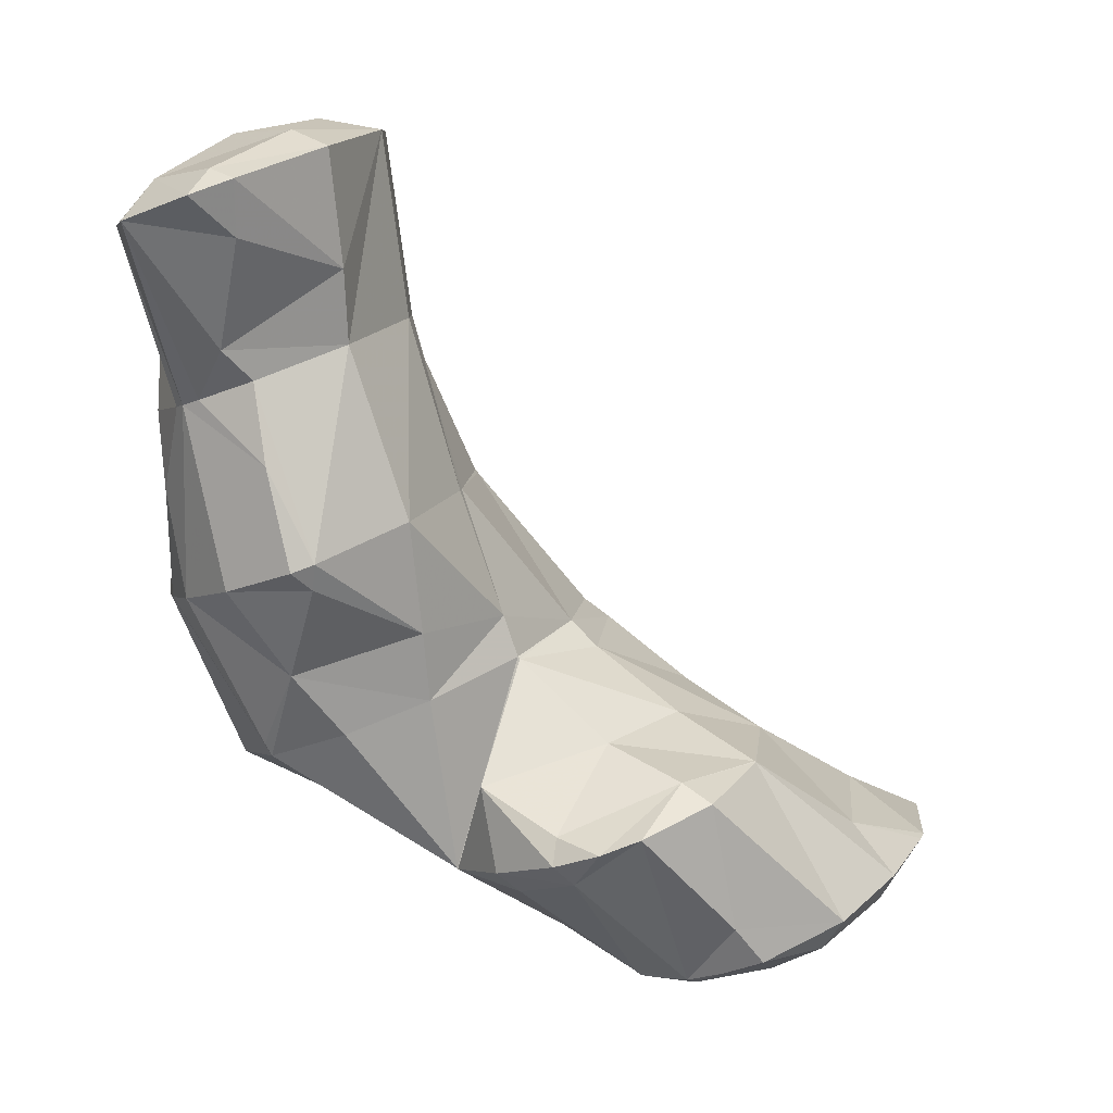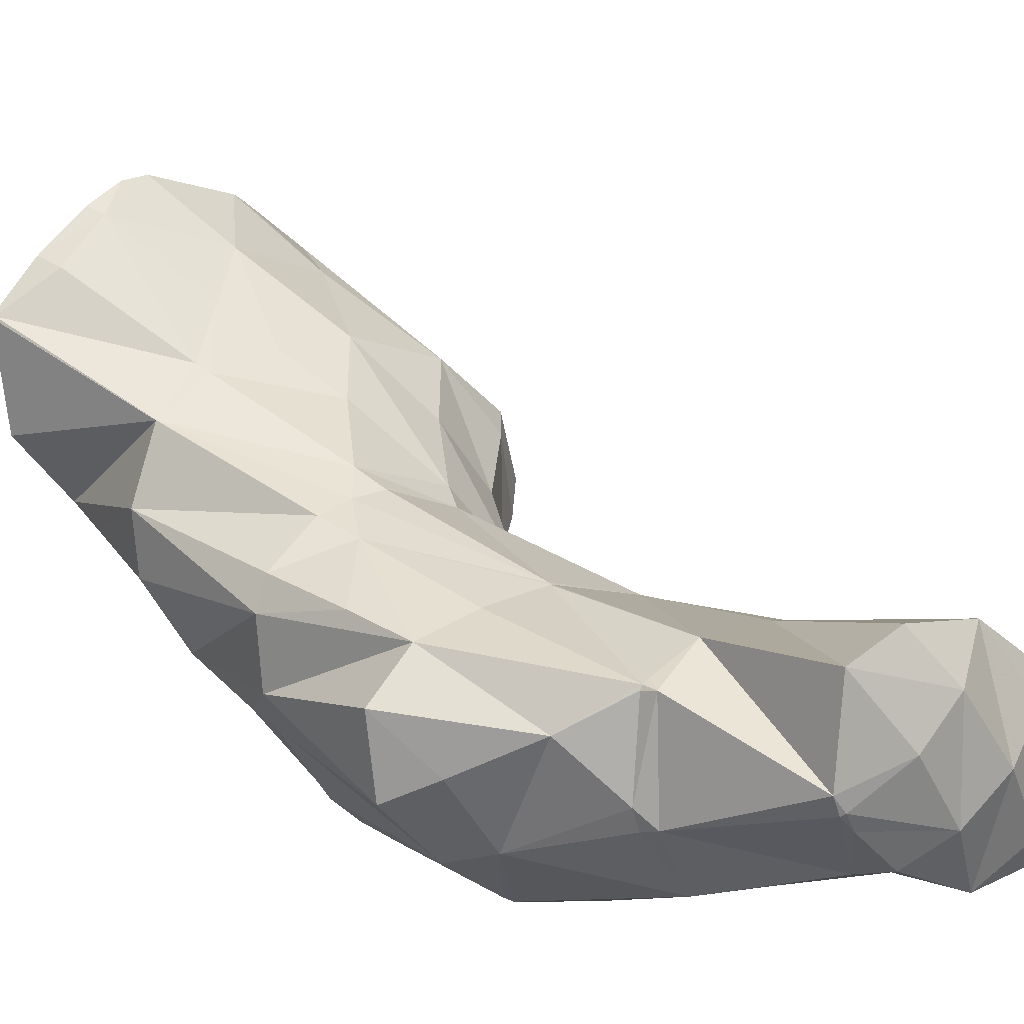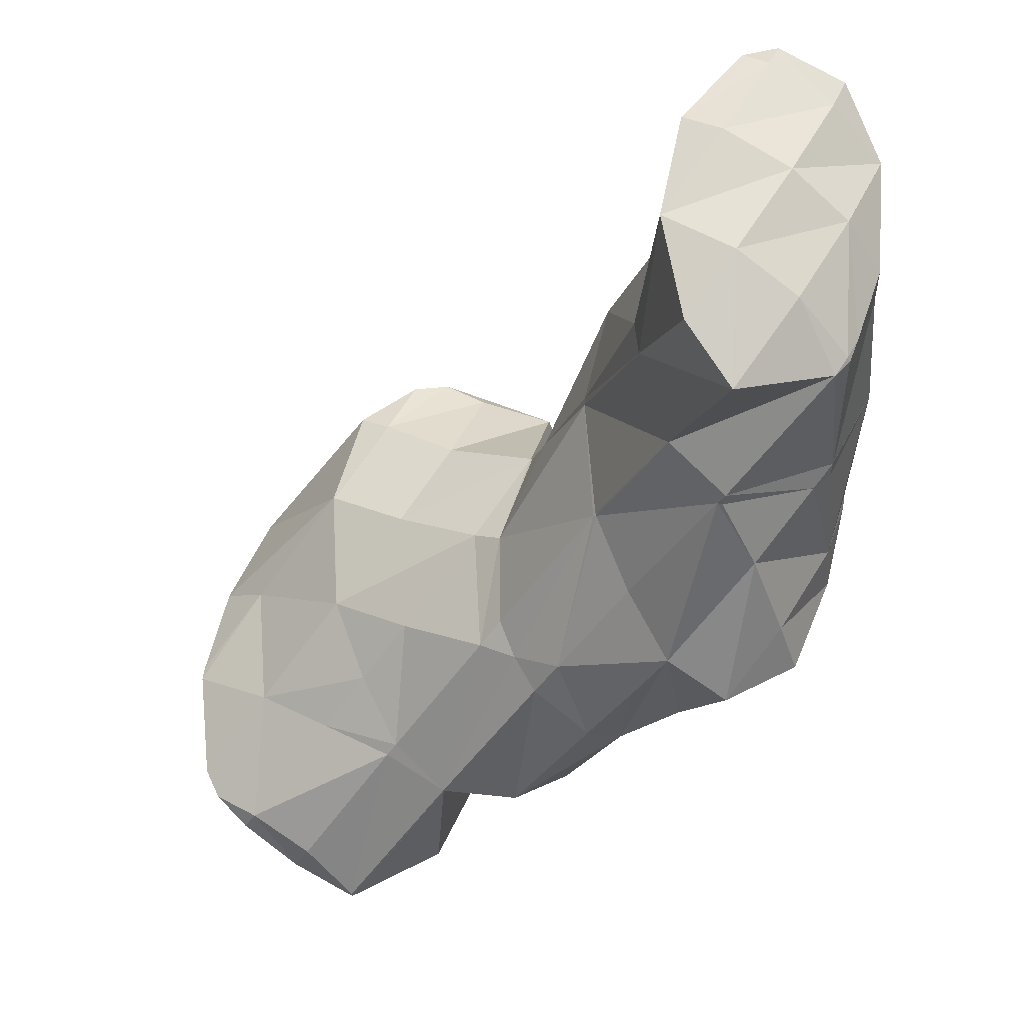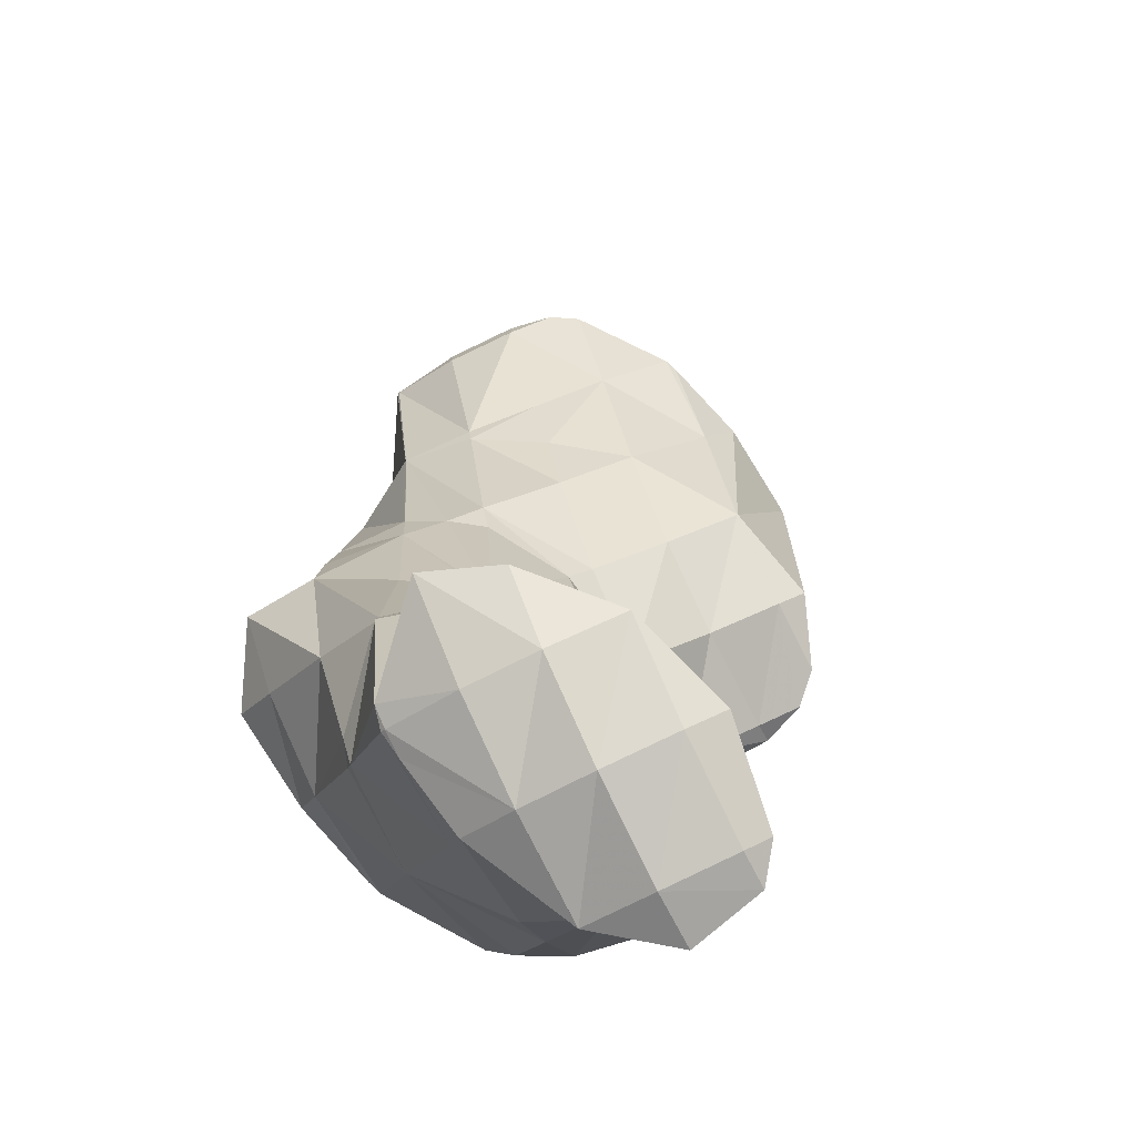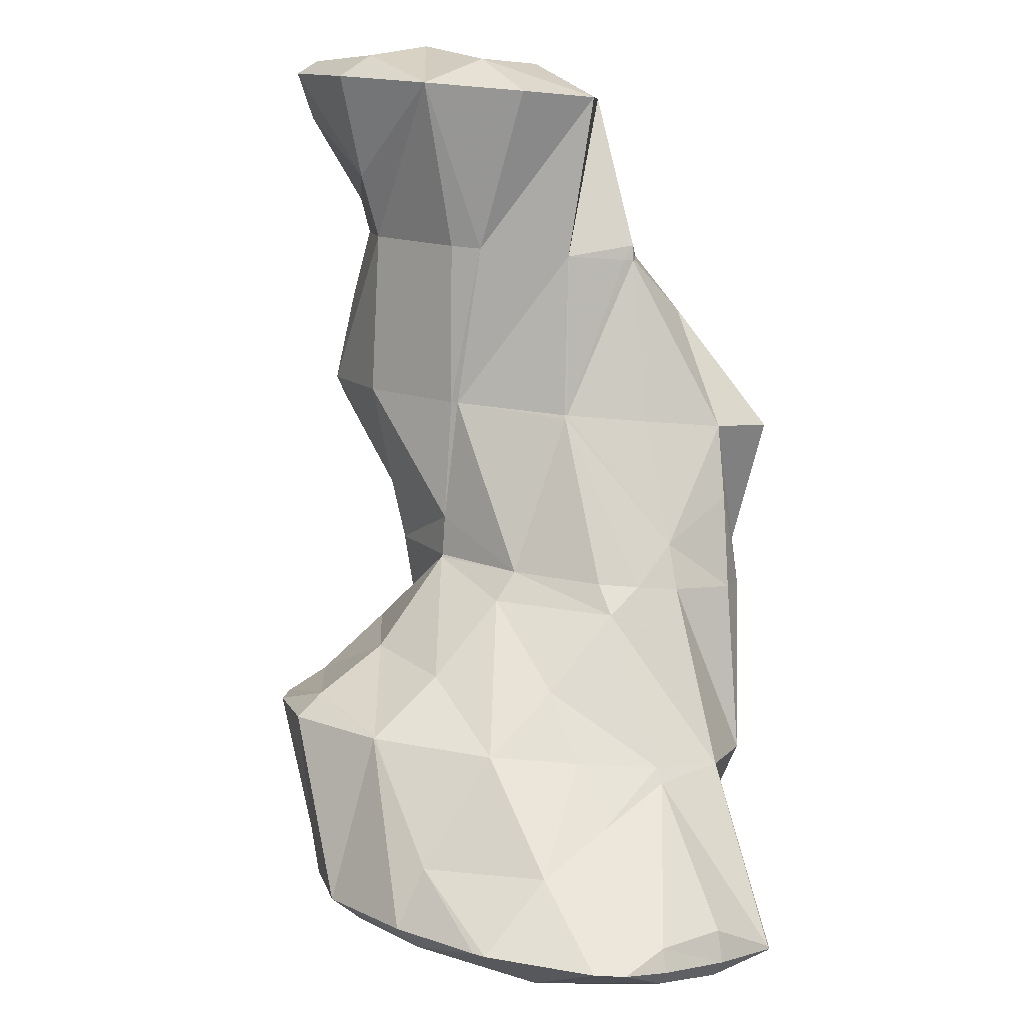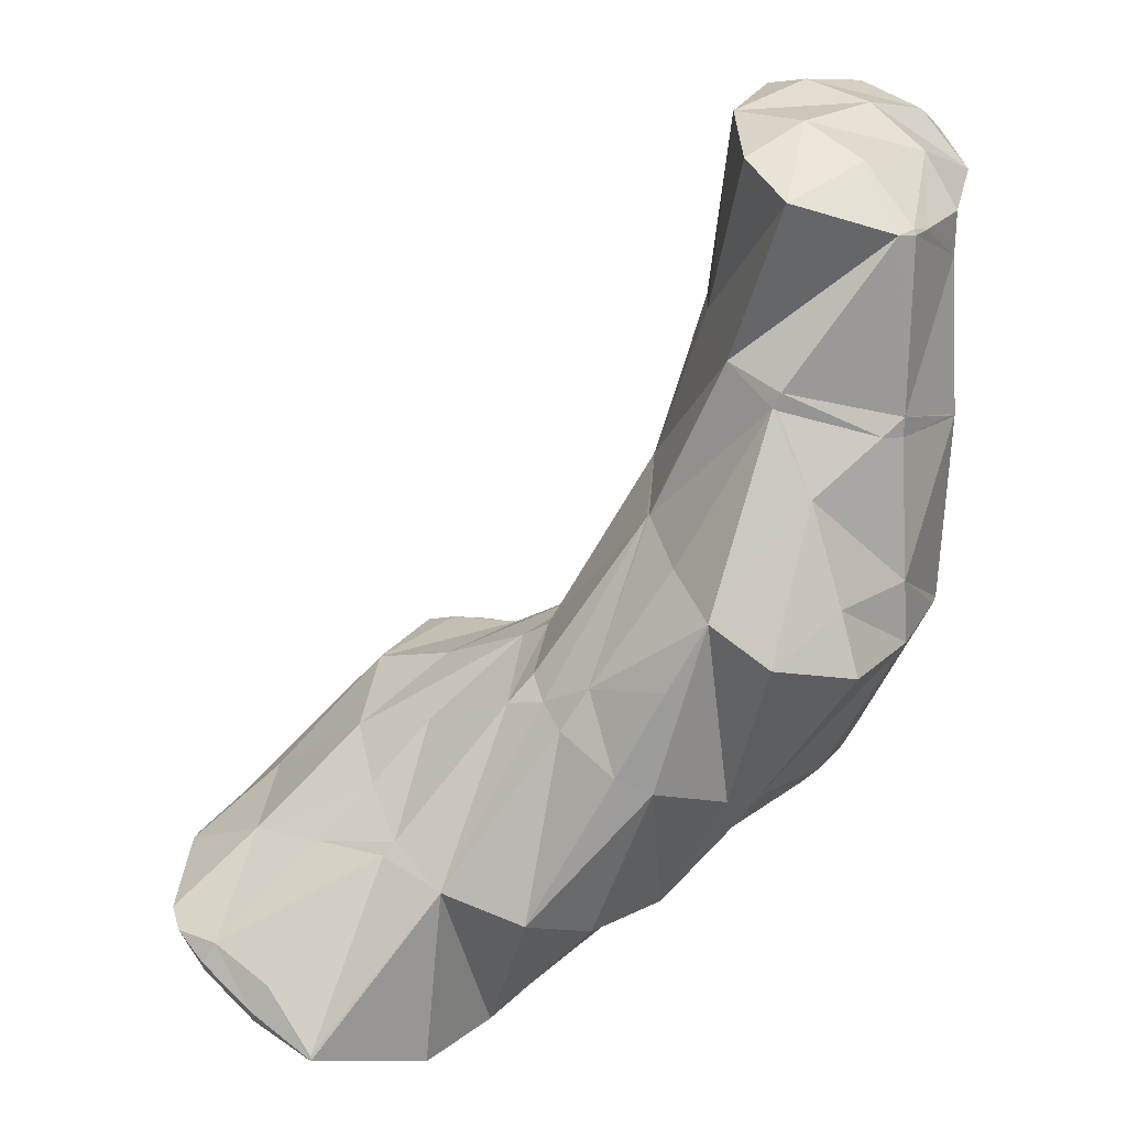
<metadata>
{"format":"obj","ext":"obj","renderer":"f3d","projection":"perspective","resolution":1024,"background":"white","views":[{"elev":10.2,"azim":98.4,"up":"+Z"},{"elev":-13.5,"azim":-45.6,"up":"+Y"},{"elev":71.3,"azim":-90.7,"up":"+Z"},{"elev":68.9,"azim":32.5,"up":"+Z"},{"elev":28.6,"azim":-160.3,"up":"+Z"},{"elev":31.4,"azim":-81.9,"up":"+Z"}]}
</metadata>
<code>
v 223.1 185.8 84.02
v 222.7 186.7 84.35
v 222.4 186.1 84.54
v 221.5 184.6 84.29
v 222.5 184.2 83.46
v 220.5 183.4 83.26
v 220.5 183.4 83.26
v 220.5 183.4 83.26
v 220.8 188.2 84.97
v 220.4 187.3 85.3
v 219.4 185.8 85.19
v 218.4 184.5 84.5
v 217.6 183.7 83.43
v 218.3 188.8 85.26
v 218.3 188.8 85.26
v 217.3 187.1 85.49
v 216.3 185.8 85.04
v 215.9 184.3 83.73
v 215.3 184.6 83.95
v 215.3 184.5 83.83
v 218.3 188.8 85.26
v 215.8 188.3 85.19
v 214.2 187.3 84.86
v 214.9 184.9 83.98
v 222.4 186.6 83.12
v 221.3 185.9 80.7
v 220.6 185.2 79.55
v 220.4 184.8 79.41
v 220.2 184.6 79.34
v 220.3 188.3 82.37
v 220.9 186.5 80.01
v 219.8 188.3 80.72
v 217.4 183.7 82.46
v 218.9 183.8 79.09
v 216.3 183.4 79.03
v 218.3 188.8 85.26
v 217.4 189.2 81.1
v 214.2 184.5 79.96
v 216.2 183.4 79.07
v 214.1 184.5 79.52
v 216.7 189.1 81.09
v 214.5 188.4 80.94
v 213.3 187.5 80.63
v 213.1 187.2 80.93
v 213.7 184.9 79.69
v 213.1 187.2 80.53
v 213.1 187.3 80.58
v 221.5 187.4 75.98
v 221.4 187.9 76.16
v 221.3 186.8 78.21
v 220.9 185.8 75.42
v 219.3 184 77.38
v 219.7 184.5 75.01
v 218.6 183.9 74.81
v 219.6 189.6 76.84
v 216.3 183.4 78.98
v 217.9 183.6 74.75
v 215.3 183.5 74.77
v 217.1 190.2 77.16
v 213.2 184.2 76.42
v 214.9 183.5 74.8
v 212.7 184.1 75.08
v 216.9 190.2 77.17
v 214 190 77.19
v 213.9 190 77.19
v 212.1 186.3 78.92
v 211.1 185.5 76.84
v 210.5 185.1 75.52
v 212 189.3 76.98
v 210.3 188.3 76.7
v 209.5 186.9 76.21
v 221.2 187.8 75.55
v 220.1 187 73.41
v 219.1 186.1 71.61
v 219 189.7 74.23
v 219.4 188 71.95
v 218.7 189.8 72.62
v 219.1 186.3 71.31
v 217.5 185.2 70.99
v 215.3 185.1 71.01
v 216.9 191.2 74.26
v 216.9 191.5 73.3
v 214 185.4 71.19
v 212.9 185.8 71.37
v 214 190.1 77.12
v 214.5 192.4 73.71
v 210.8 187.1 71.91
v 212.2 192.4 73.79
v 210.8 191 74.46
v 211.3 192.1 73.69
v 209.9 189.2 75.12
v 209.4 189.4 72.77
v 210.2 187.8 72.17
v 210.4 191.6 73.54
v 209.4 190.2 73.08
v 220.2 192.8 69.32
v 220.4 193.9 69.7
v 219.8 192.9 69.91
v 218.9 191 70.73
v 219.2 191.4 68.84
v 217.9 190.3 68.48
v 217.9 190.3 68.49
v 217 188.4 69.43
v 216 186.6 69.97
v 220.2 194.8 70.03
v 219.1 196.2 70.59
v 218.7 195.5 70.96
v 217.8 193.7 71.56
v 216.9 191.6 73.25
v 217.9 190.3 68.48
v 215.9 189.5 68.27
v 214 189 68.14
v 213.9 188.7 68.4
v 213 186.2 70.85
v 216.6 197 70.95
v 216.6 197 70.97
v 215.7 195.1 71.86
v 214.8 193.1 73.15
v 213.5 189 68.15
v 211.2 189.3 68.35
v 210.9 187.7 70.96
v 216.6 197 70.96
v 213.6 196.9 71.02
v 213.6 196.9 71.02
v 212.7 195 71.98
v 211.7 193 73.26
v 209.2 190.7 68.91
v 213.6 196.9 71.02
v 211.5 196.2 70.82
v 209.8 195.3 70.56
v 208.6 194 70.15
v 208.6 194 70.16
v 208.6 194 70.15
v 208.5 192.1 69.45
v 208.6 194 70.15
v 219.8 193.3 68.82
v 218.8 191.9 68.31
v 218.6 196.7 67.58
v 217.8 195.6 66.06
v 218.1 196.4 66.35
v 216.9 194.7 65.77
v 216.6 194.3 65.8
v 215.7 192.5 66.53
v 214.8 190.6 67.24
v 218.2 197.3 66.69
v 217 199.1 67.36
v 216.5 194.4 65.67
v 214.7 193.6 65.44
v 212.7 193 65.29
v 212.6 192.8 65.43
v 211.7 190.6 67.21
v 214.5 199.2 69
v 214.8 200.2 67.83
v 212.4 192.9 65.29
v 209.9 193.2 65.46
v 209.6 192.2 66.8
v 212.6 200.8 68.13
v 211.4 199 69.32
v 212.3 200.8 68.16
v 210.5 197.2 69.82
v 209.5 195.5 70.3
v 207.7 194.3 65.93
v 209.6 200.6 68.17
v 208.9 200.3 68.08
v 208.3 199.3 68.29
v 207.4 197.8 68.01
v 206.4 196.7 66.92
v 206.3 196.6 66.84
v 208.1 199.6 67.83
v 207.1 198.2 67.37
v 206.4 196.7 66.86
v 217.6 195.8 65.95
v 216.5 198.6 66.53
v 215.5 197.4 65.64
v 214.5 196 65.17
v 213.6 194.5 65.04
v 214.4 199.9 67.13
v 213.4 198.7 66.04
v 212.4 197.4 65.43
v 211.5 195.9 65.09
v 210.5 194.4 65.04
v 211.3 199.9 66.87
v 210.4 198.6 66.12
v 209.4 197.2 65.68
v 208.4 195.7 65.53
v 208.3 199.6 67.47
v 207.3 198.2 66.95
v 206.4 196.7 66.82
g foo
f 1 2 3
f 1 3 4
f 1 4 5
f 5 4 6
f 5 6 7
f 8 7 6
f 9 10 3
f 9 3 2
f 11 4 10
f 4 3 10
f 12 6 11
f 6 4 11
f 8 6 12
f 8 12 13
f 14 15 10
f 14 10 9
f 16 11 15
f 11 10 15
f 17 12 16
f 12 11 16
f 13 12 18
f 18 12 19
f 19 12 17
f 20 18 19
f 14 21 15
f 22 16 15
f 22 15 21
f 23 17 16
f 23 16 22
f 24 19 17
f 24 17 23
f 24 20 19
f 25 2 1
f 25 1 5
f 25 5 26
f 26 5 27
f 27 5 28
f 28 5 7
f 29 28 7
f 29 7 8
f 30 9 2
f 30 2 25
f 31 32 26
f 32 30 26
f 30 25 26
f 31 26 27
f 33 34 13
f 34 29 13
f 29 8 13
f 35 34 33
f 36 14 9
f 36 9 30
f 32 36 30
f 32 37 36
f 33 13 18
f 33 18 20
f 33 20 38
f 33 38 35
f 35 38 39
f 40 39 38
f 36 21 14
f 37 41 36
f 36 41 21
f 21 41 22
f 22 41 23
f 41 42 23
f 43 44 42
f 44 24 42
f 24 23 42
f 38 20 24
f 38 24 44
f 38 44 45
f 45 44 46
f 45 40 38
f 43 47 44
f 47 46 44
f 48 49 50
f 27 28 50
f 50 28 48
f 48 28 51
f 52 53 29
f 29 53 28
f 28 53 51
f 54 53 52
f 50 49 31
f 31 49 32
f 32 49 55
f 50 31 27
f 52 29 34
f 52 34 35
f 52 35 56
f 52 56 54
f 54 56 57
f 58 57 56
f 32 55 37
f 55 59 37
f 56 35 39
f 56 39 40
f 56 40 60
f 56 60 58
f 58 60 61
f 62 61 60
f 59 63 41
f 59 41 37
f 41 63 42
f 63 64 42
f 42 65 43
f 42 64 65
f 66 45 46
f 40 45 60
f 45 66 60
f 66 67 60
f 62 60 67
f 62 67 68
f 65 69 47
f 65 47 43
f 46 47 66
f 66 47 70
f 70 47 69
f 71 67 66
f 71 66 70
f 71 68 67
f 72 49 48
f 72 48 51
f 72 51 73
f 73 51 53
f 73 53 74
f 74 53 54
f 75 55 49
f 75 49 72
f 76 77 73
f 77 75 73
f 75 72 73
f 78 73 74
f 78 76 73
f 74 54 78
f 54 57 78
f 57 79 78
f 80 79 57
f 80 57 58
f 81 59 55
f 81 55 75
f 77 81 75
f 77 82 81
f 61 80 58
f 61 83 80
f 84 83 61
f 84 61 62
f 81 63 59
f 63 85 64
f 85 63 86
f 86 63 81
f 81 82 86
f 85 65 64
f 68 87 62
f 87 84 62
f 86 88 85
f 89 69 65
f 89 65 85
f 89 85 90
f 90 85 88
f 89 70 69
f 89 91 70
f 91 92 70
f 92 93 70
f 93 71 70
f 93 87 68
f 93 68 71
f 90 94 89
f 95 91 89
f 95 89 94
f 95 92 91
f 96 97 98
f 96 98 99
f 96 99 100
f 100 99 101
f 102 77 76
f 102 76 78
f 102 78 103
f 103 78 79
f 103 79 104
f 104 79 80
f 105 106 107
f 105 107 97
f 97 107 98
f 98 107 108
f 109 99 108
f 99 98 108
f 82 77 102
f 82 102 110
f 109 110 101
f 109 101 99
f 82 110 109
f 111 102 103
f 111 110 102
f 112 111 113
f 111 103 113
f 103 104 113
f 83 114 80
f 80 114 104
f 104 114 113
f 114 83 84
f 115 116 107
f 115 107 106
f 117 108 116
f 108 107 116
f 118 109 117
f 109 108 117
f 109 86 82
f 109 118 86
f 112 113 119
f 120 119 121
f 119 113 121
f 113 114 121
f 114 84 87
f 114 87 121
f 115 122 116
f 123 124 122
f 122 124 116
f 116 124 117
f 125 118 124
f 118 117 124
f 88 86 126
f 86 118 126
f 118 125 126
f 126 90 88
f 121 93 120
f 93 92 120
f 92 127 120
f 121 87 93
f 123 128 124
f 129 125 124
f 129 124 128
f 130 126 125
f 130 125 129
f 131 94 90
f 131 90 126
f 131 126 132
f 132 126 130
f 131 133 94
f 133 134 94
f 134 95 94
f 134 127 92
f 134 92 95
f 132 135 131
f 135 133 131
f 136 97 96
f 136 96 100
f 136 100 137
f 137 100 101
f 138 106 105
f 105 97 136
f 105 136 139
f 105 139 138
f 138 139 140
f 141 139 142
f 139 136 142
f 136 137 142
f 110 143 101
f 101 143 137
f 137 143 142
f 143 110 111
f 143 111 144
f 144 111 112
f 145 146 138
f 138 146 106
f 106 146 115
f 145 138 140
f 141 142 147
f 148 142 143
f 148 147 142
f 149 148 150
f 148 143 150
f 143 144 150
f 119 151 112
f 112 151 144
f 144 151 150
f 151 119 120
f 122 115 152
f 152 115 153
f 153 115 146
f 152 123 122
f 149 150 154
f 155 154 156
f 154 150 156
f 150 151 156
f 151 120 127
f 151 127 156
f 153 157 152
f 158 128 123
f 158 123 152
f 158 152 159
f 159 152 157
f 158 129 128
f 158 160 129
f 160 130 129
f 160 161 130
f 161 132 130
f 156 134 155
f 134 133 155
f 133 162 155
f 156 127 134
f 159 163 158
f 164 165 163
f 163 165 158
f 158 165 160
f 166 161 165
f 161 160 165
f 135 132 167
f 132 161 167
f 161 166 167
f 167 168 135
f 135 168 133
f 133 168 162
f 164 169 165
f 170 166 165
f 170 165 169
f 171 167 166
f 171 166 170
f 171 168 167
f 172 140 139
f 172 139 141
f 173 146 145
f 140 172 145
f 145 172 173
f 173 172 174
f 147 175 141
f 141 175 172
f 172 175 174
f 175 147 148
f 175 148 176
f 176 148 149
f 177 153 146
f 177 146 173
f 178 177 174
f 177 173 174
f 179 178 175
f 178 174 175
f 180 179 176
f 179 175 176
f 154 181 149
f 149 181 176
f 176 181 180
f 181 154 155
f 177 157 153
f 157 177 159
f 159 177 182
f 182 177 178
f 183 182 179
f 182 178 179
f 184 183 180
f 183 179 180
f 185 184 181
f 184 180 181
f 181 155 162
f 181 162 185
f 182 163 159
f 163 182 164
f 164 182 186
f 186 182 183
f 187 186 184
f 186 183 184
f 188 187 185
f 187 184 185
f 185 162 168
f 185 168 188
f 186 169 164
f 187 170 169
f 187 169 186
f 188 171 170
f 188 170 187
f 188 168 171
g

</code>
